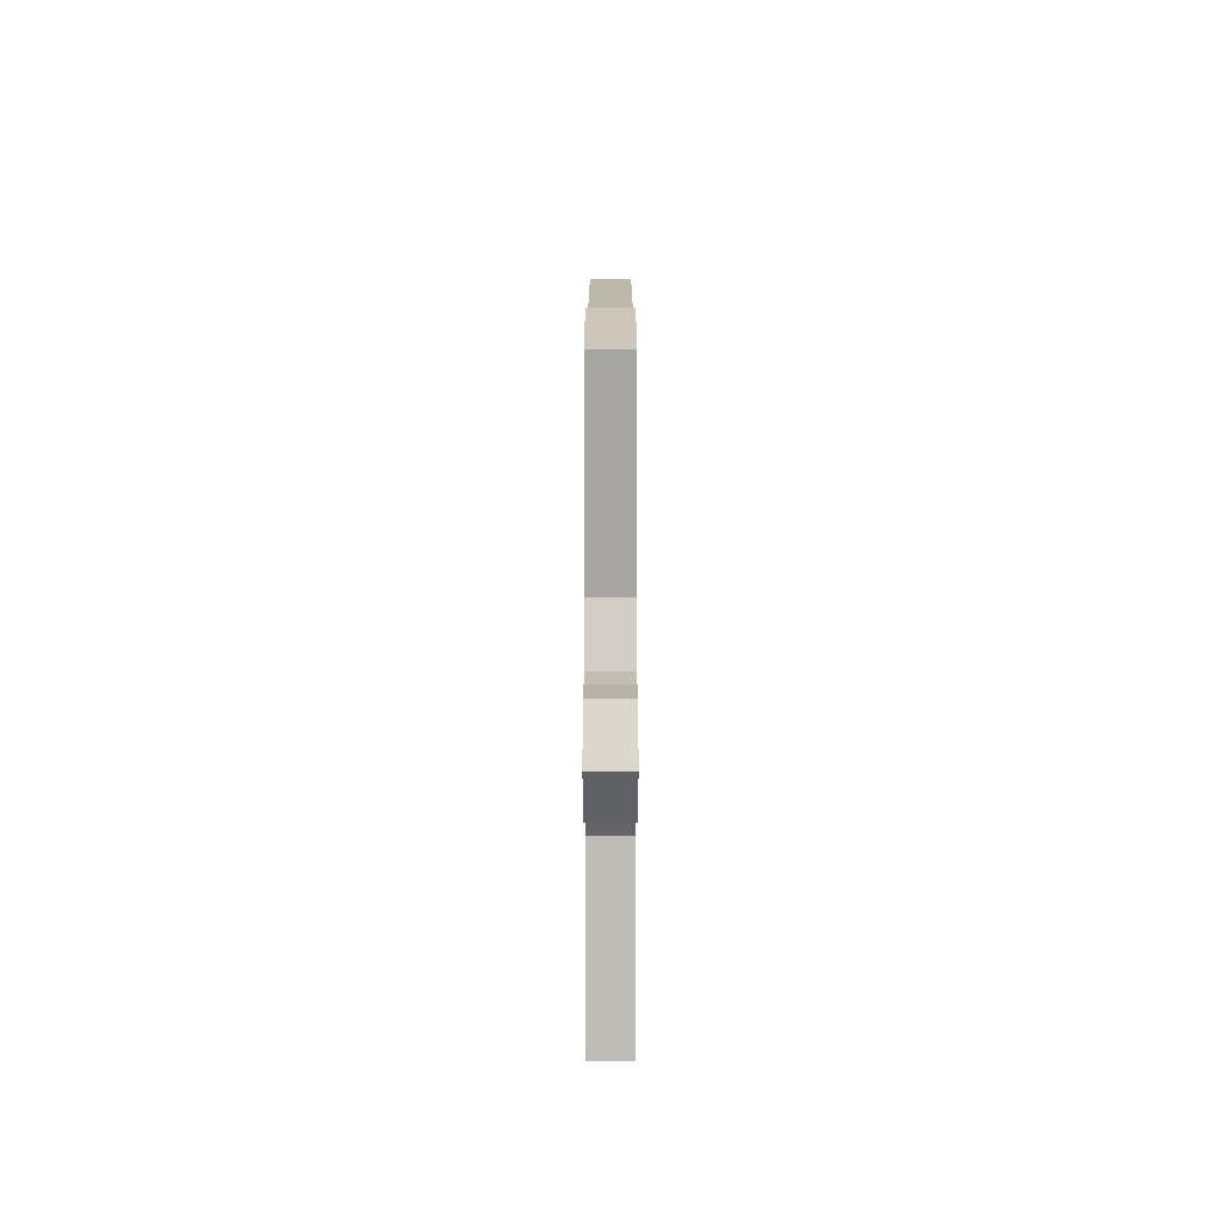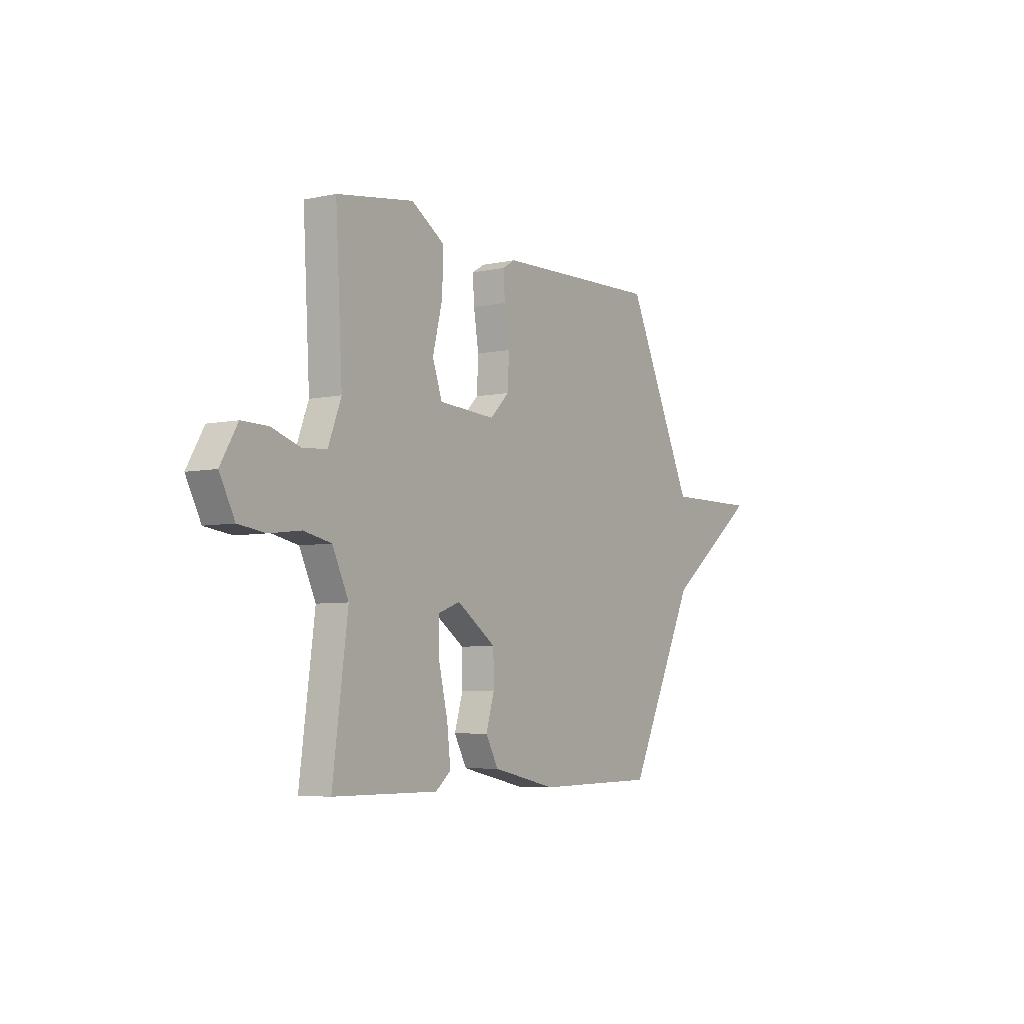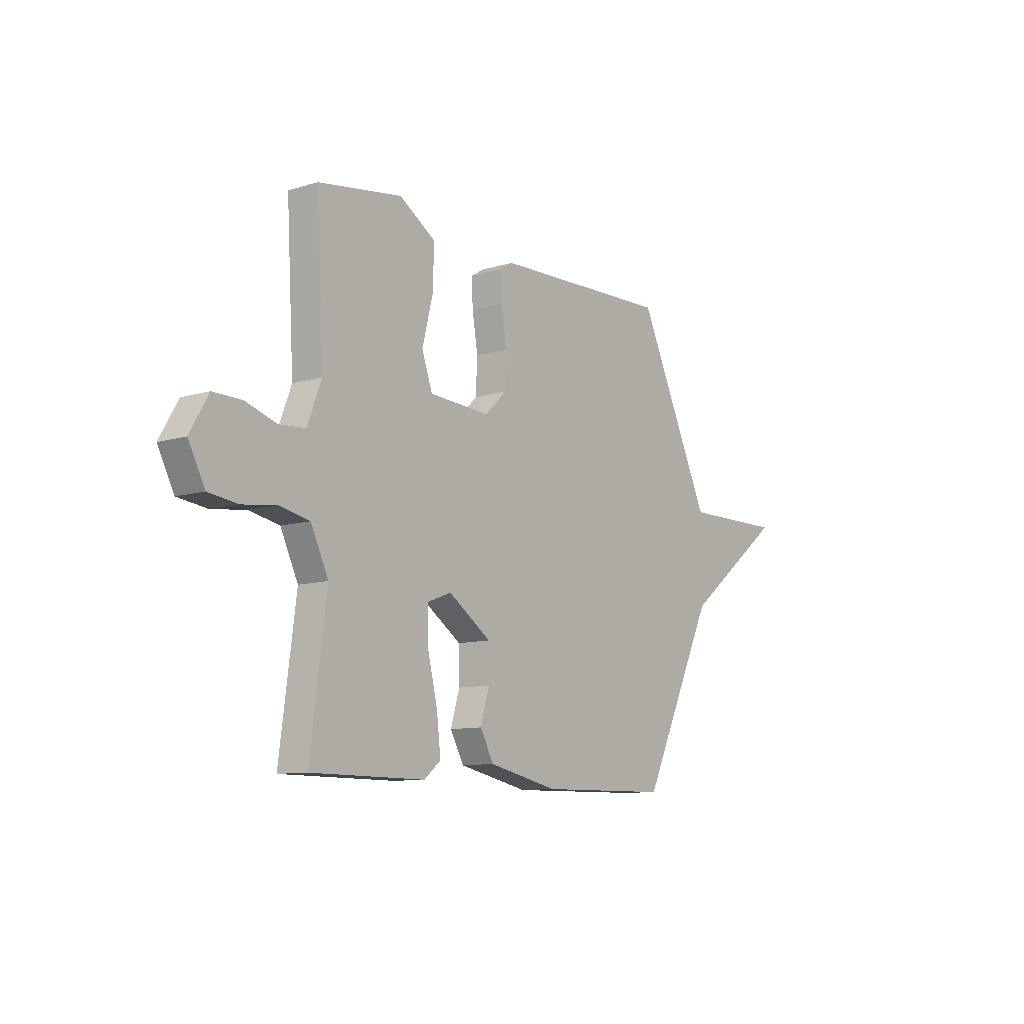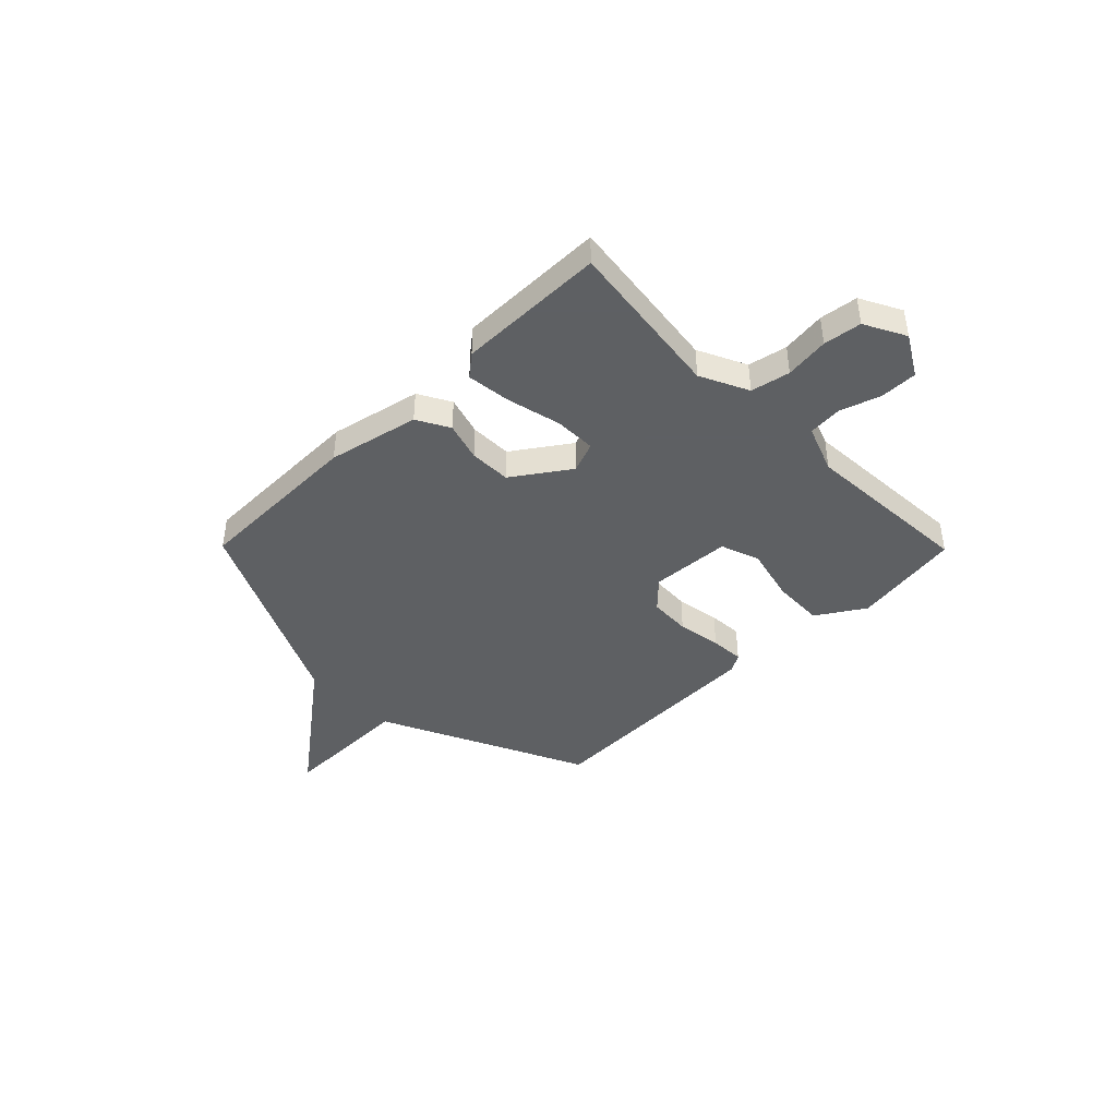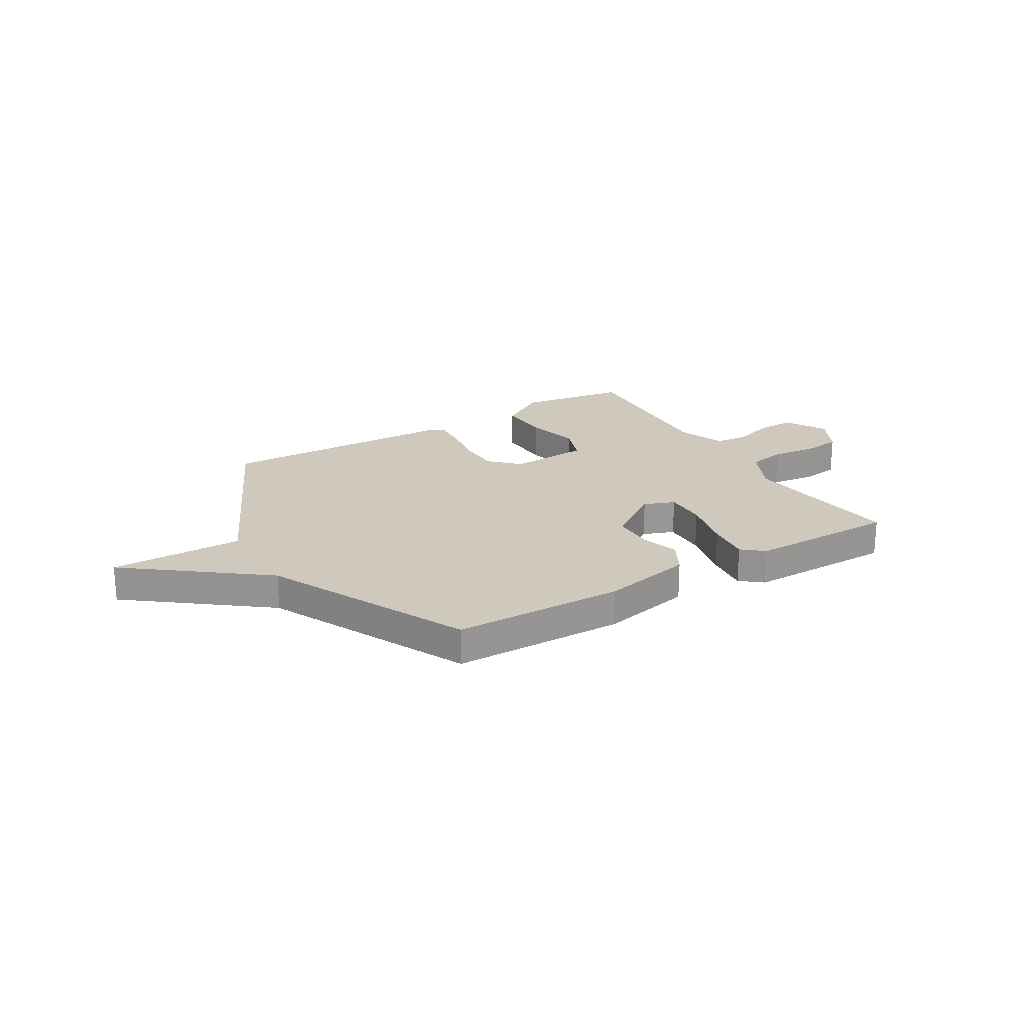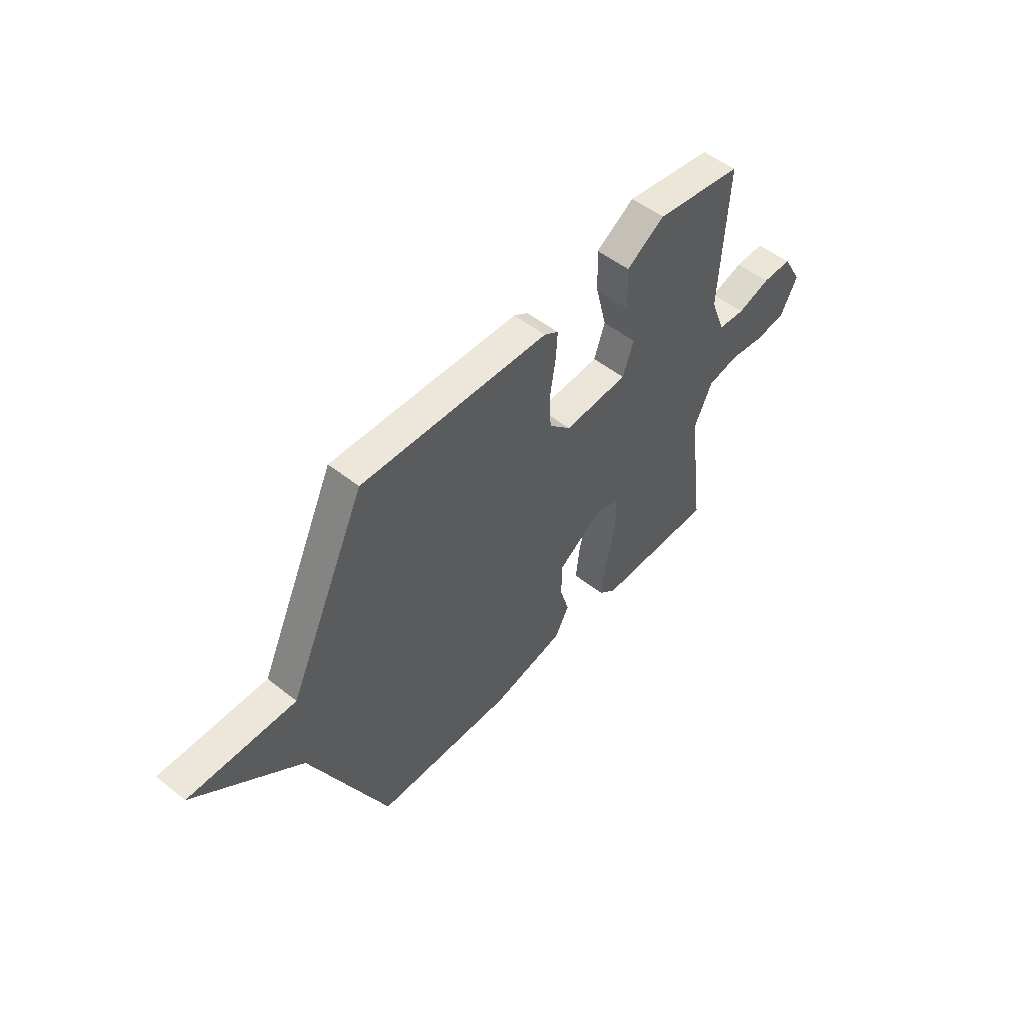
<metadata>
{"format":"obj","ext":"obj","renderer":"f3d","projection":"perspective","resolution":1024,"background":"white","views":[{"elev":13.0,"azim":-90.0,"up":"+Z"},{"elev":-5.5,"azim":-56.4,"up":"+Z"},{"elev":-10.0,"azim":-52.1,"up":"+Z"},{"elev":-42.7,"azim":-135.4,"up":"+Y"},{"elev":22.3,"azim":149.2,"up":"+Y"},{"elev":51.2,"azim":130.9,"up":"+Z"}]}
</metadata>
<code>
v -0.5 0.07 -0.5
v -0.458 0.07 -0.182
v -0.503 0.07 -0.087
v -0.58 0.07 -0.071
v -0.667 0.07 -0.082
v -0.742 0.07 -0.072
v -0.784 0.07 0.009
v -0.737 0.07 0.09
v -0.664 0.07 0.089
v -0.584 0.07 0.063
v -0.517 0.07 0.068
v -0.481 0.07 0.162
v -0.5 0.07 0.5
v -0.285 0.07 0.533
v -0.191 0.07 0.473
v -0.195 0.07 0.371
v -0.222 0.07 0.264
v -0.195 0.07 0.187
v -0.037 0.07 0.177
v 0.017 0.07 0.23
v 0.021 0.07 0.312
v 0.007 0.07 0.399
v 0.003 0.07 0.465
v 0.038 0.07 0.486
v 0.5 0.07 0.5
v 0.69 0.07 0.094
v 0.952 0.07 0.096
v 0.69 0.07 -0.106
v 0.5 0.07 -0.5
v 0.162 0.07 -0.505
v -0.017 0.07 -0.466
v -0.052 0.07 -0.402
v -0.029 0.07 -0.325
v -0.03 0.07 -0.243
v -0.14 0.07 -0.167
v -0.201 0.07 -0.19
v -0.2 0.07 -0.273
v -0.175 0.07 -0.378
v -0.165 0.07 -0.466
v -0.208 0.07 -0.501
v -0.5 0 -0.5
v -0.458 0 -0.182
v -0.503 0 -0.087
v -0.58 0 -0.071
v -0.667 0 -0.082
v -0.742 0 -0.072
v -0.784 0 0.009
v -0.737 0 0.09
v -0.664 0 0.089
v -0.584 0 0.063
v -0.517 0 0.068
v -0.481 0 0.162
v -0.5 0 0.5
v -0.285 0 0.533
v -0.191 0 0.473
v -0.195 0 0.371
v -0.222 0 0.264
v -0.195 0 0.187
v -0.037 0 0.177
v 0.017 0 0.23
v 0.021 0 0.312
v 0.007 0 0.399
v 0.003 0 0.465
v 0.038 0 0.486
v 0.5 0 0.5
v 0.69 0 0.094
v 0.952 0 0.096
v 0.69 0 -0.106
v 0.5 0 -0.5
v 0.162 0 -0.505
v -0.017 0 -0.466
v -0.052 0 -0.402
v -0.029 0 -0.325
v -0.03 0 -0.243
v -0.14 0 -0.167
v -0.201 0 -0.19
v -0.2 0 -0.273
v -0.175 0 -0.378
v -0.165 0 -0.466
v -0.208 0 -0.501
f 40 1 2
f 39 40 2
f 38 39 2
f 37 38 2
f 36 37 2 3
f 35 36 3
f 31 32 33
f 30 31 33
f 29 30 33
f 28 29 33
f 28 33 34
f 27 28 34
f 26 27 34
f 24 25 26
f 23 24 26
f 22 23 26
f 21 22 26
f 20 21 26
f 26 34 35
f 20 26 35
f 19 20 35
f 15 16 17
f 14 15 17
f 13 14 17
f 12 13 17
f 11 12 17 18
f 8 9 10
f 7 8 10
f 6 7 10
f 5 6 10
f 4 5 10
f 3 4 10 11
f 18 19 35
f 11 18 35
f 3 11 35
f 42 41 80
f 42 80 79
f 42 79 78
f 42 78 77
f 43 42 77 76
f 43 76 75
f 73 72 71
f 73 71 70
f 73 70 69
f 73 69 68
f 74 73 68
f 74 68 67
f 74 67 66
f 66 65 64
f 66 64 63
f 66 63 62
f 66 62 61
f 66 61 60
f 75 74 66
f 75 66 60
f 75 60 59
f 57 56 55
f 57 55 54
f 57 54 53
f 57 53 52
f 58 57 52 51
f 50 49 48
f 50 48 47
f 50 47 46
f 50 46 45
f 50 45 44
f 51 50 44 43
f 75 59 58
f 75 58 51
f 75 51 43
f 1 41 42 2
f 2 42 43 3
f 3 43 44 4
f 4 44 45 5
f 5 45 46 6
f 6 46 47 7
f 7 47 48 8
f 8 48 49 9
f 9 49 50 10
f 10 50 51 11
f 11 51 52 12
f 12 52 53 13
f 13 53 54 14
f 14 54 55 15
f 15 55 56 16
f 16 56 57 17
f 17 57 58 18
f 18 58 59 19
f 19 59 60 20
f 20 60 61 21
f 21 61 62 22
f 22 62 63 23
f 23 63 64 24
f 24 64 65 25
f 25 65 66 26
f 26 66 67 27
f 27 67 68 28
f 28 68 69 29
f 29 69 70 30
f 30 70 71 31
f 31 71 72 32
f 32 72 73 33
f 33 73 74 34
f 34 74 75 35
f 35 75 76 36
f 36 76 77 37
f 37 77 78 38
f 38 78 79 39
f 39 79 80 40
f 40 80 41 1

</code>
